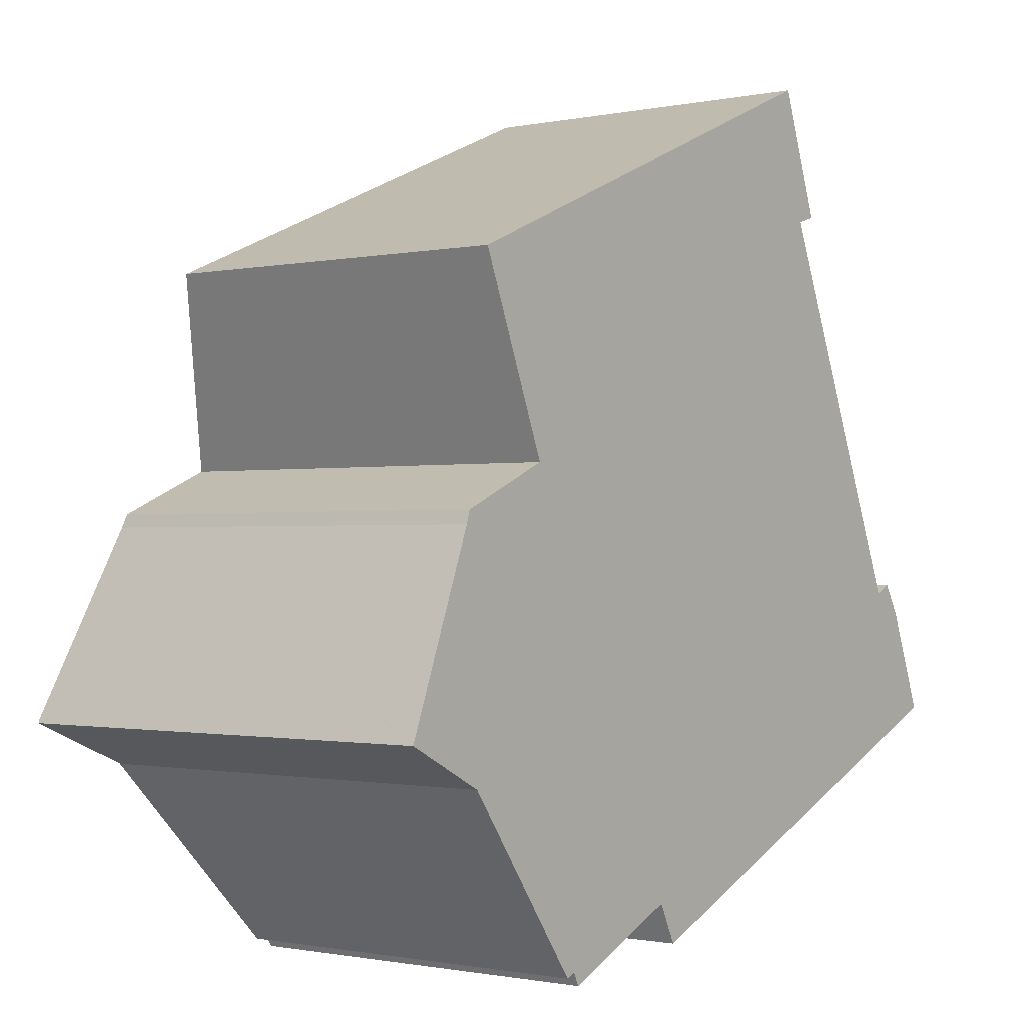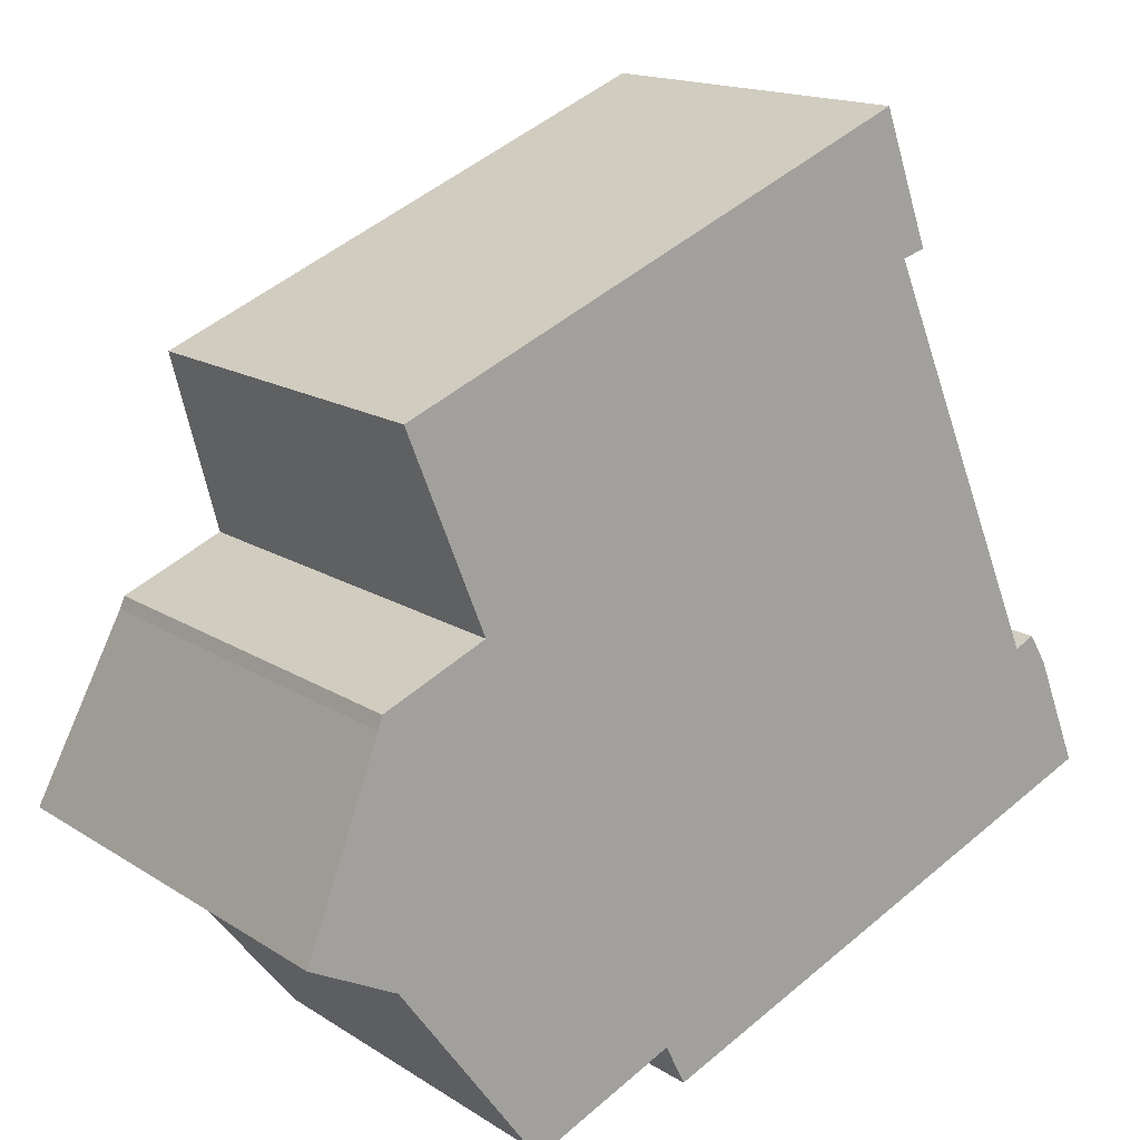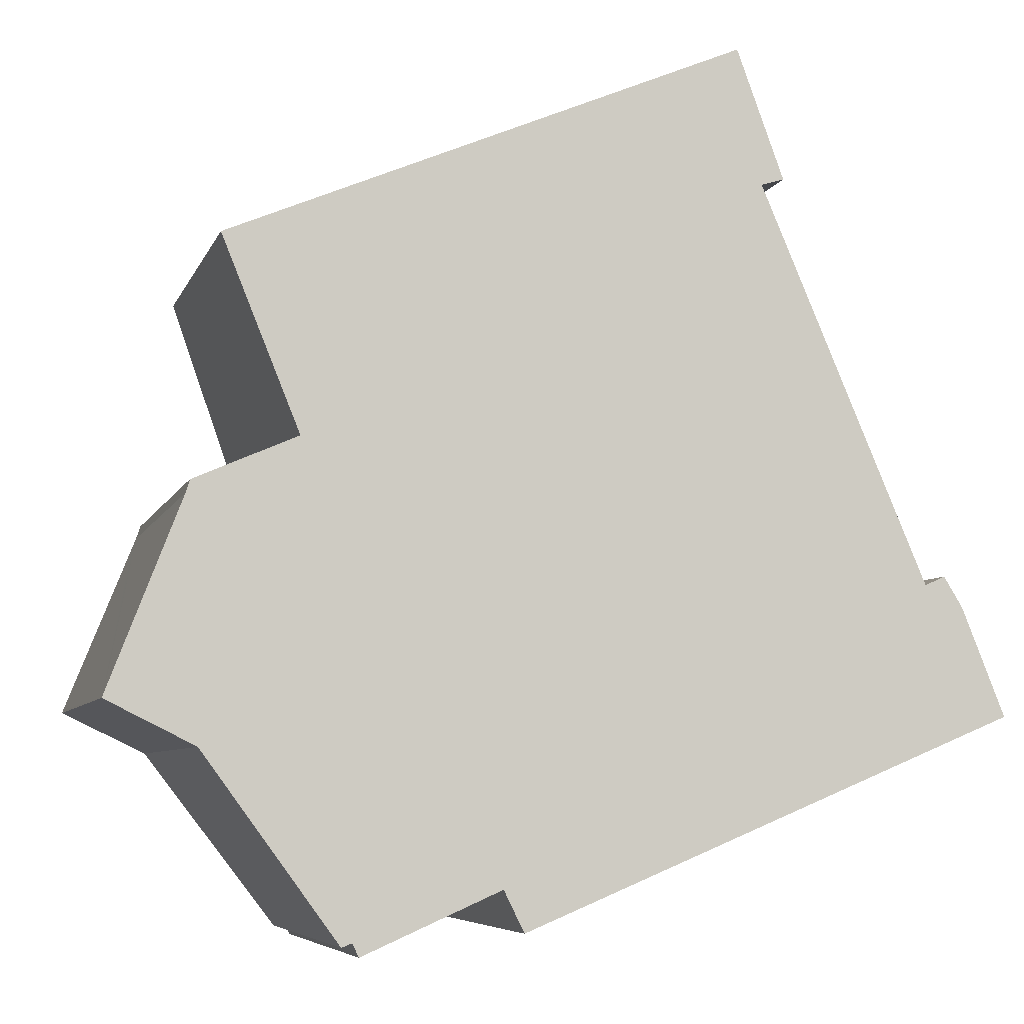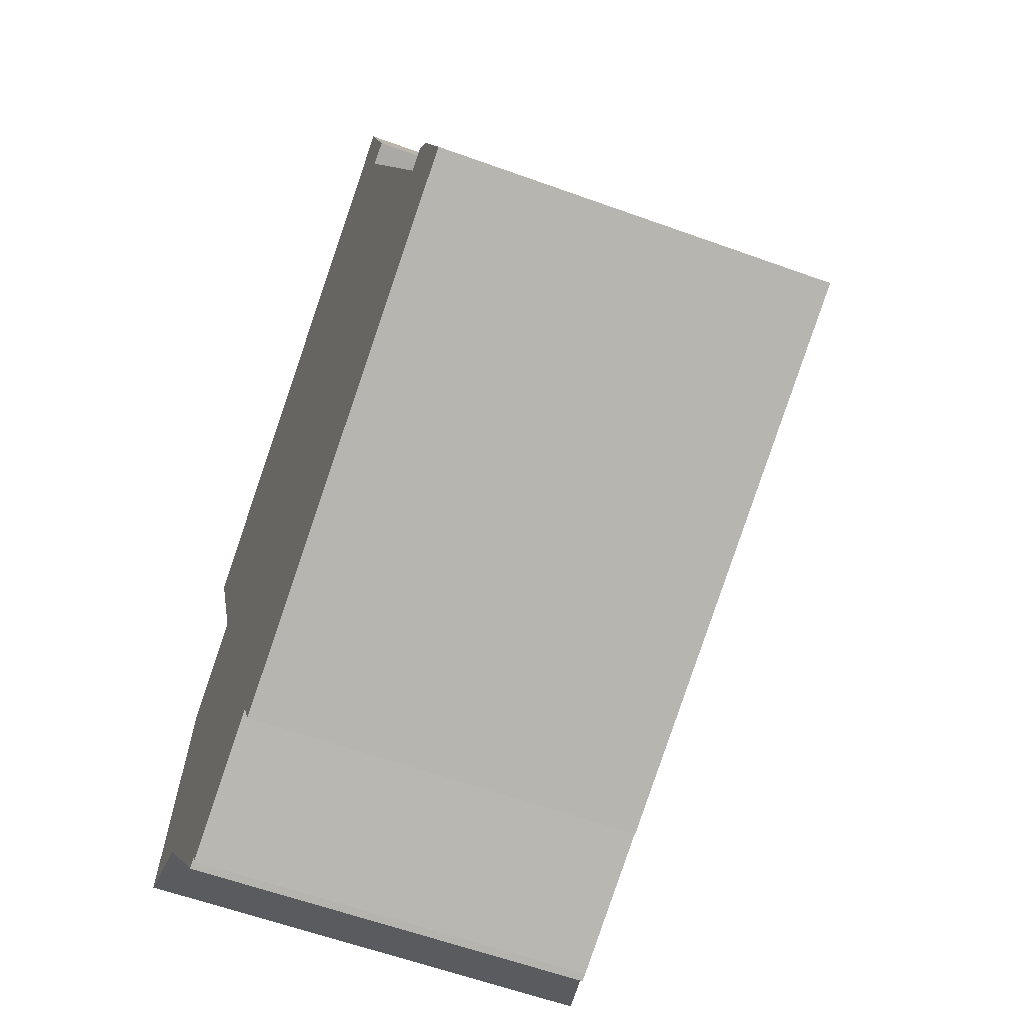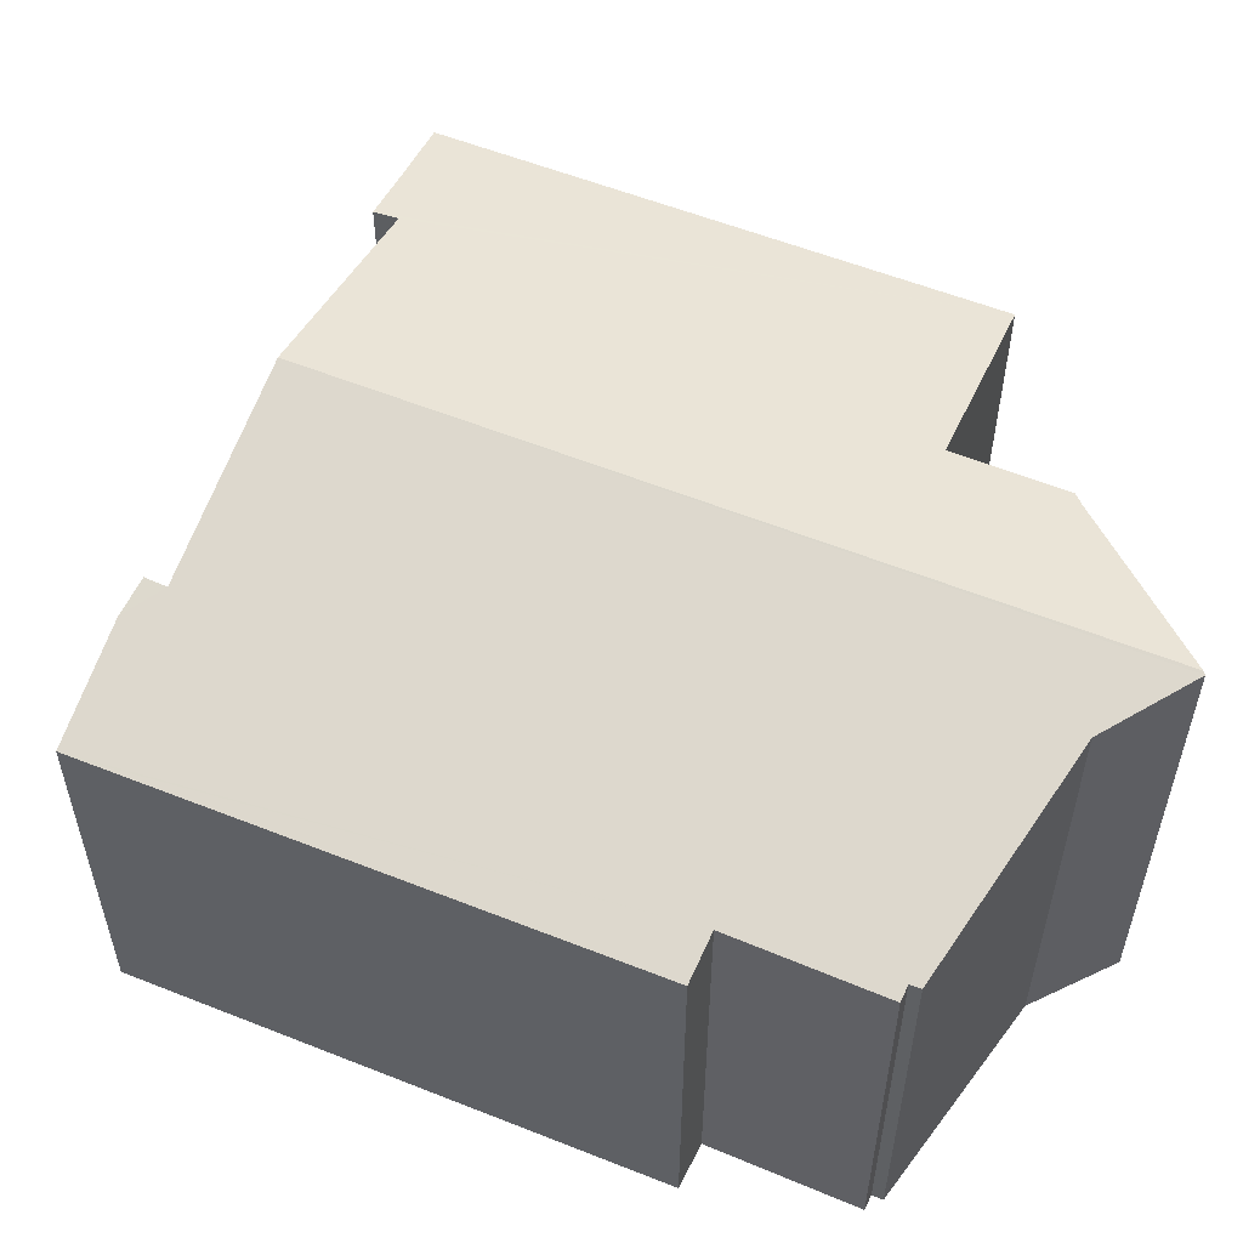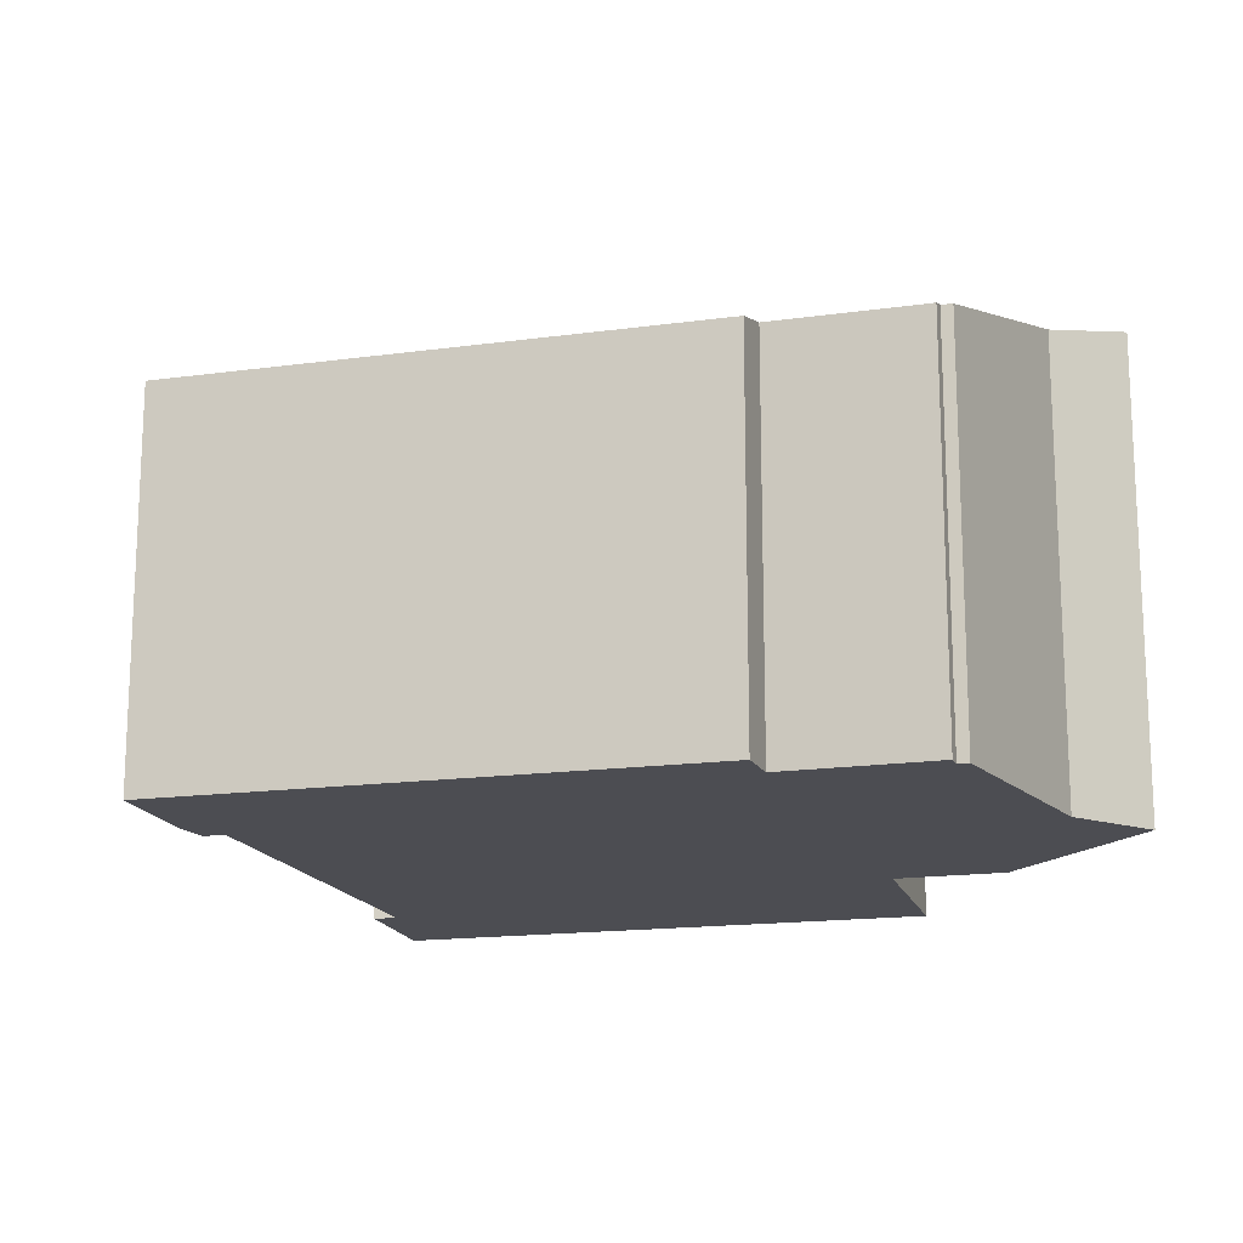
<metadata>
{"format":"obj","ext":"obj","renderer":"f3d","projection":"perspective","resolution":1024,"background":"white","views":[{"elev":-1.0,"azim":-52.6,"up":"+Z"},{"elev":15.7,"azim":-37.3,"up":"+Z"},{"elev":-6.4,"azim":-14.6,"up":"+Z"},{"elev":-59.4,"azim":69.5,"up":"+Z"},{"elev":-34.1,"azim":179.9,"up":"+Z"},{"elev":-16.4,"azim":173.0,"up":"+Y"}]}
</metadata>
<code>
v  3.281 5.513 -3.15
v  3.464 5.457 -3.297
v  3.372 5.457 -3.337
v  5.312 5.466 -2.482
v  12.35 5.286 -0.247
v  5.598 5.294 -3.061
v  12.58 5.286 -0.151
v  11.97 5.724 1.373
v  1.24 6.347 -0.619
v  3.137 5.513 -3.208
v  11.42 5.857 1.681
v  10.28 6.639 4.376
v  0 6.628 4.058e-16
v  1.735 6.639 0.773
v  0.019 6.639 0.05
v  11.51 5.857 1.723
v  11.71 5.859 1.812
v  9.077 5.582 8.161
v  8.394 5.288 9.069
v  8.704 5.288 9.199
v  1.449 5.28 6.171
v  9.372 5.808 7.369
v  9.145 5.801 7.3
v  9.049 5.798 7.271
v  2.538 6.054 3.485
v  1.089 6.059 2.855
v  1.032 6.098 2.672
v  0.983 6.124 2.545
v  3.281 1.929e-16 -3.15
v  3.372 2.043e-16 -3.337
v  1.24 3.79e-17 -0.619
v  3.137 1.964e-16 -3.208
v  0 0 0
v  5.312 1.52e-16 -2.482
v  5.598 1.874e-16 -3.061
v  9.372 -4.512e-16 7.369
v  9.049 -4.452e-16 7.271
v  9.145 -4.47e-16 7.3
v  0.019 -3.062e-18 0.05
v  0.983 -1.558e-16 2.545
v  1.032 -1.636e-16 2.672
v  1.089 -1.748e-16 2.855
v  2.538 -2.134e-16 3.485
v  1.449 -3.779e-16 6.171
v  8.394 -5.553e-16 9.069
v  8.704 -5.633e-16 9.199
v  11.42 -1.029e-16 1.681
v  11.71 -1.11e-16 1.812
v  11.51 -1.055e-16 1.723
v  9.077 -4.997e-16 8.161
v  11.97 -8.407e-17 1.373
v  12.58 9.246e-18 -0.151
v  10.28 -2.68e-16 4.376
v  12.35 1.512e-17 -0.247
v  3.464 2.019e-16 -3.297
g defaultobject
f 1 2 3
f 2 1 4
f 4 5 6
f 5 4 7
f 7 4 8
f 8 4 1
f 9 1 10
f 1 9 8
f 8 9 11
f 11 9 12
f 12 9 13
f 12 13 14
f 14 13 15
f 8 16 17
f 16 8 11
f 18 19 20
f 19 18 21
f 21 18 22
f 21 22 23
f 21 23 24
f 21 24 12
f 21 12 25
f 25 12 14
f 25 14 26
f 26 14 27
f 27 14 28
f 28 14 15
f 3 29 1
f 29 3 30
f 10 31 9
f 31 10 32
f 9 33 13
f 33 9 31
f 6 34 4
f 34 6 35
f 29 10 1
f 10 29 32
f 36 23 22
f 23 36 24
f 24 36 37
f 37 36 38
f 33 15 13
f 15 33 28
f 28 33 27
f 27 33 39
f 27 39 40
f 27 40 41
f 41 26 27
f 26 41 42
f 43 21 25
f 21 43 44
f 42 25 26
f 25 42 43
f 44 19 21
f 19 44 45
f 19 45 20
f 20 45 46
f 47 16 11
f 16 47 17
f 17 47 48
f 48 47 49
f 18 36 22
f 36 18 20
f 36 20 46
f 36 46 50
f 51 7 8
f 7 51 52
f 37 12 24
f 12 37 11
f 11 37 47
f 47 37 53
f 48 8 17
f 8 48 51
f 52 5 7
f 5 52 6
f 6 52 35
f 35 52 54
f 34 2 4
f 2 34 3
f 3 34 30
f 30 34 55
f 50 38 36
f 38 50 37
f 51 54 52
f 54 51 35
f 35 51 48
f 35 48 49
f 35 49 47
f 35 47 53
f 35 53 37
f 35 37 50
f 35 50 46
f 35 46 45
f 35 45 44
f 35 44 34
f 34 44 43
f 34 43 55
f 55 43 30
f 30 43 29
f 29 43 32
f 43 31 32
f 31 43 42
f 31 42 41
f 31 41 40
f 31 40 33
f 33 40 39

</code>
